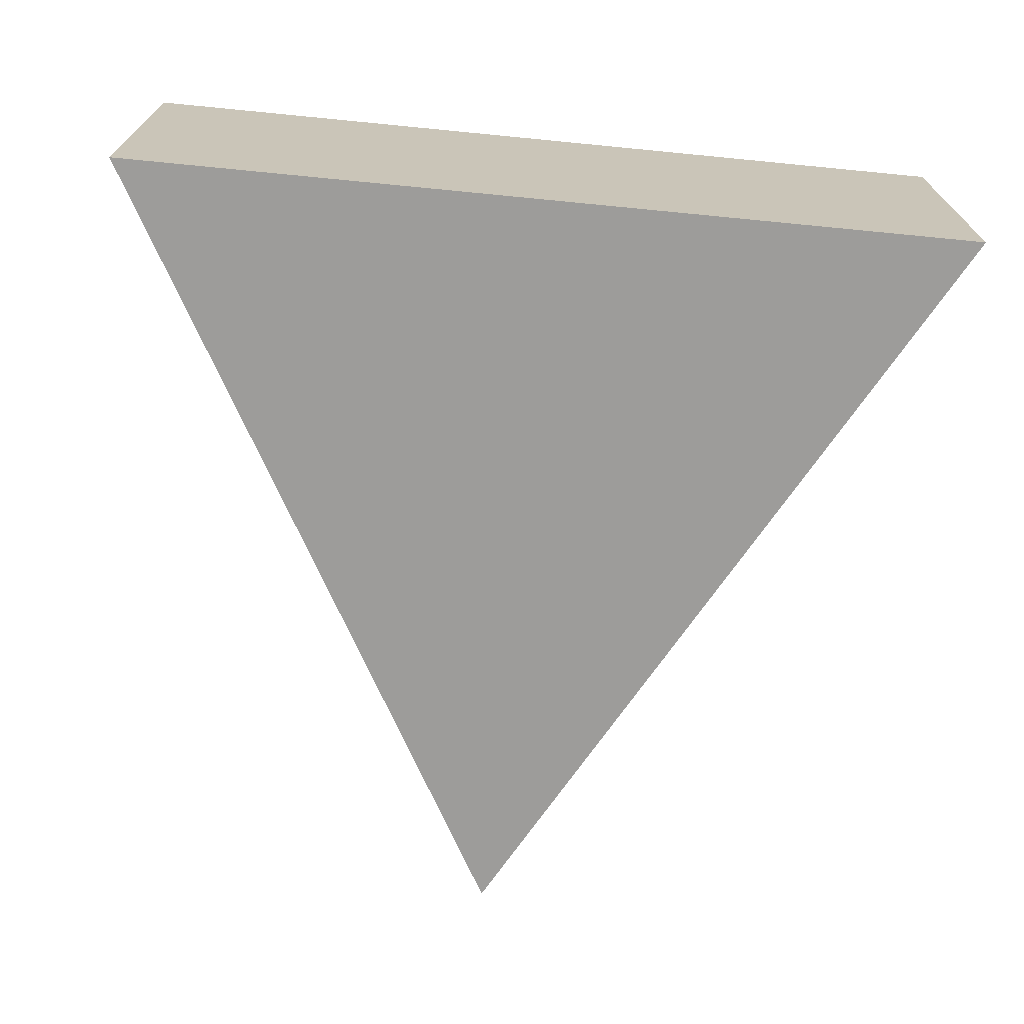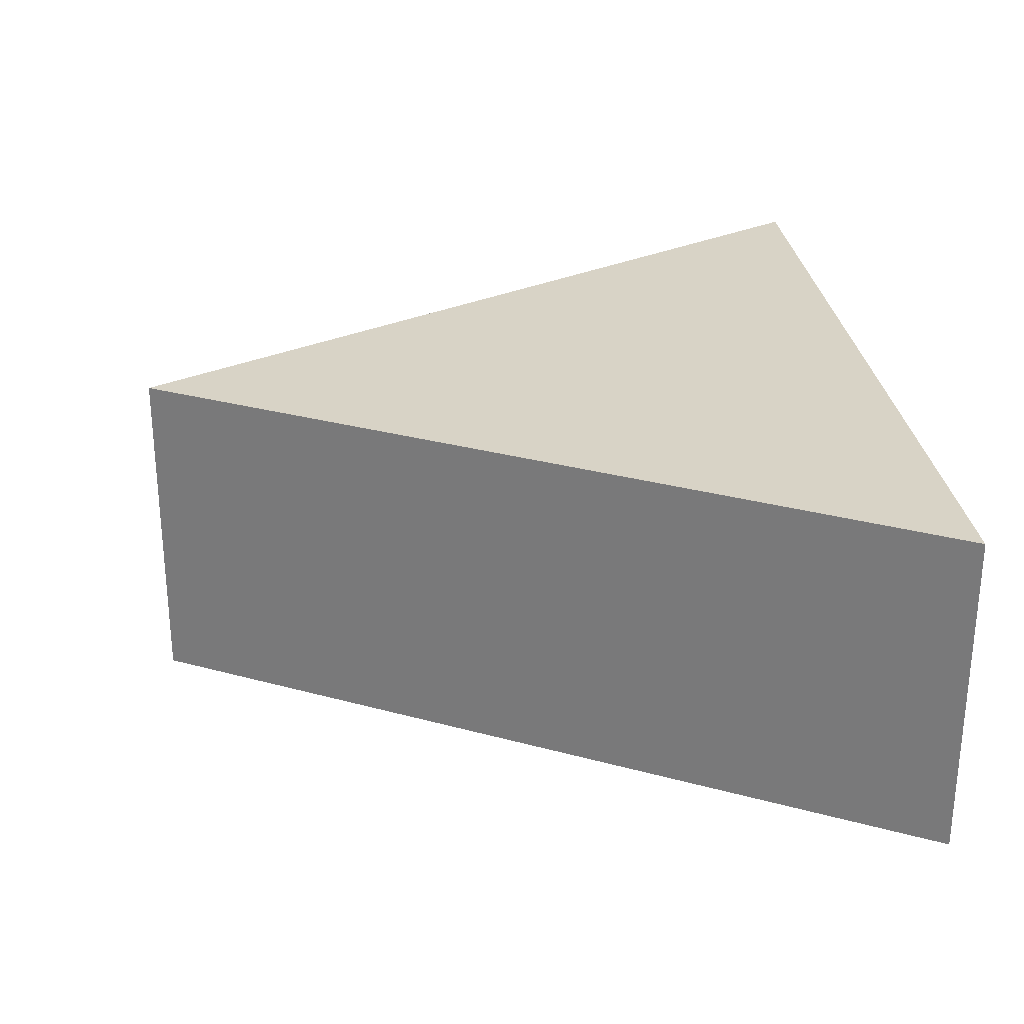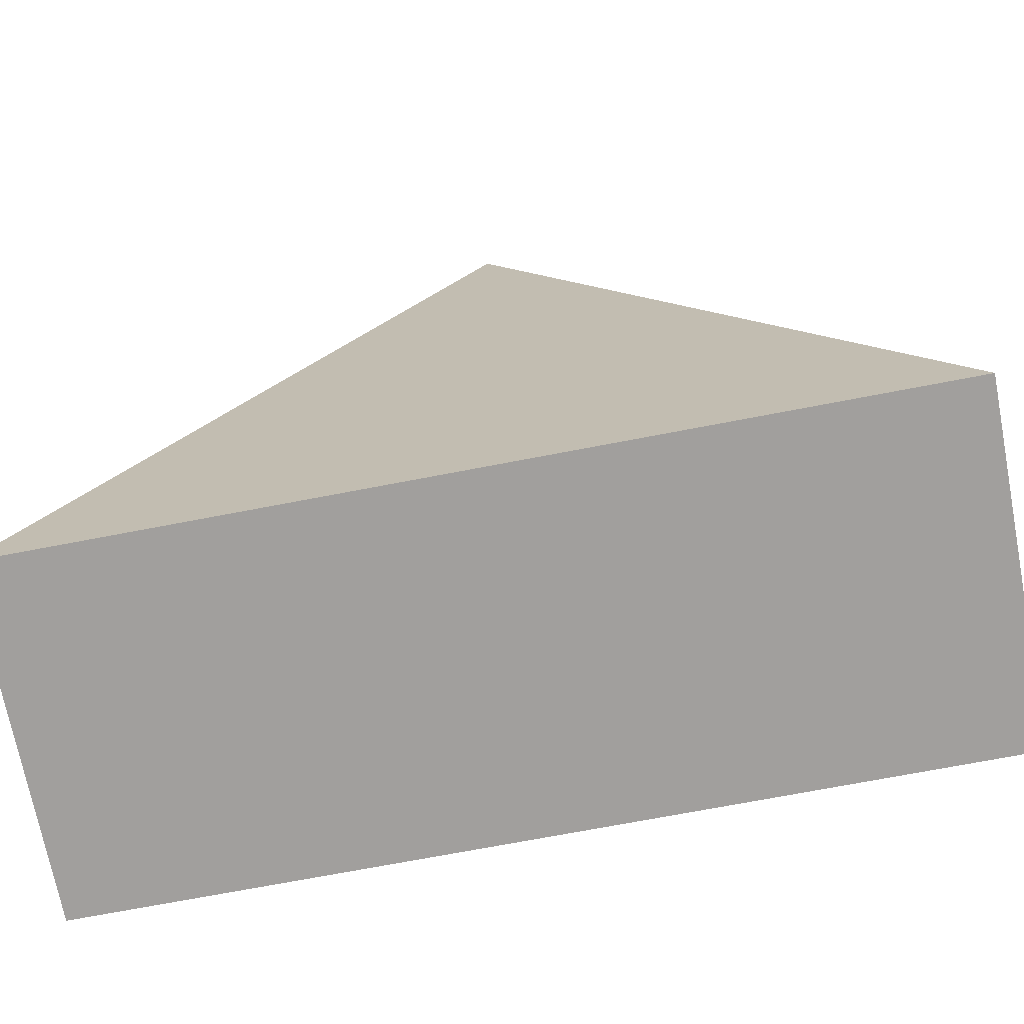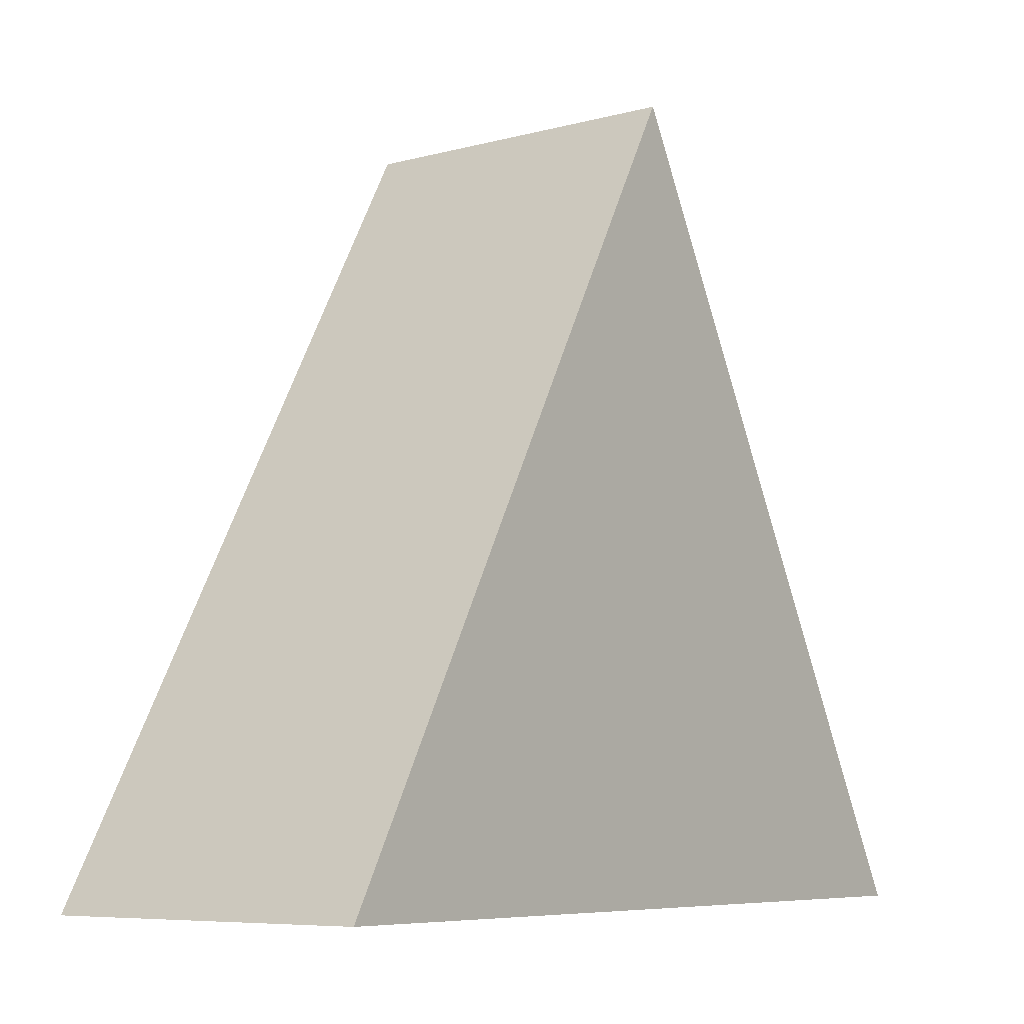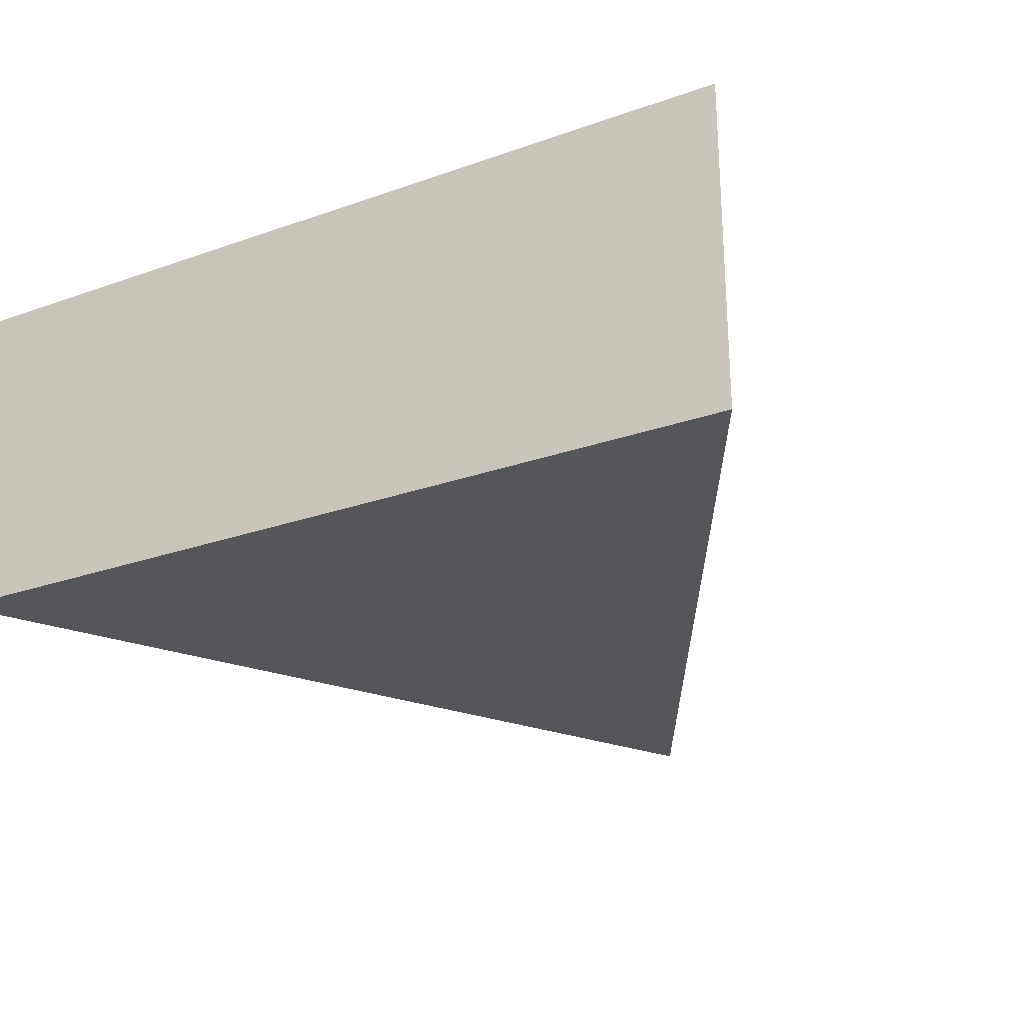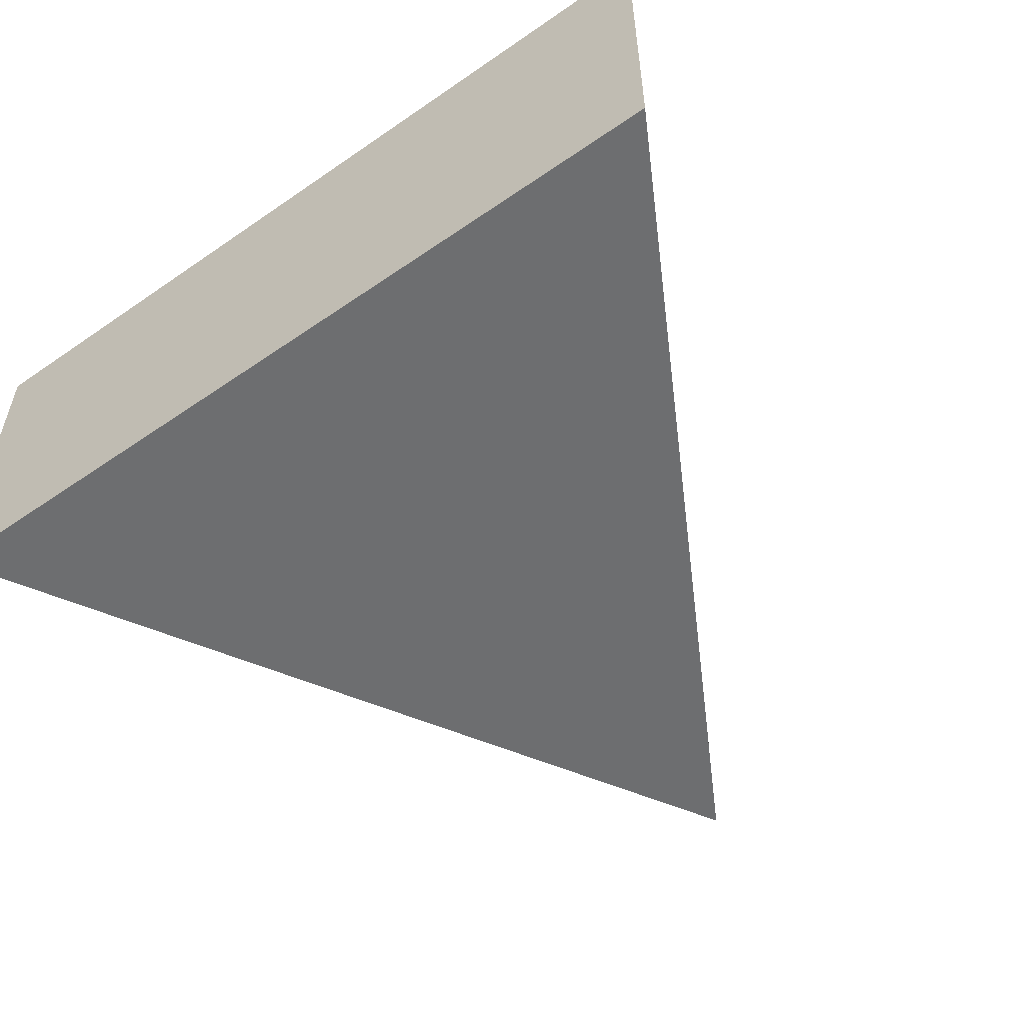
<metadata>
{"format":"obj","ext":"obj","renderer":"f3d","projection":"perspective","resolution":1024,"background":"white","views":[{"elev":-70.1,"azim":-5.6,"up":"+Z"},{"elev":27.9,"azim":-96.5,"up":"+Z"},{"elev":-71.5,"azim":10.9,"up":"+Y"},{"elev":-7.3,"azim":-52.8,"up":"+Y"},{"elev":-25.9,"azim":29.3,"up":"+Z"},{"elev":-54.2,"azim":36.2,"up":"+Z"}]}
</metadata>
<code>
o Cube
v -1 -0.4548 0.5929
v -1 -0.4548 0.5929
v -1 -0.4548 0.5929
v -1 -0.4548 -0.1962
v -1 -0.4548 -0.1962
v -1 -0.4548 -0.1962
v 1 -0.4548 0.5929
v 1 -0.4548 0.5929
v 1 -0.4548 0.5929
v 0.01008 1.345 0.5929
v 0.01008 1.345 0.5929
v 0.01008 1.345 0.5929
v 1 -0.4548 -0.1962
v 1 -0.4548 -0.1962
v 1 -0.4548 -0.1962
v 0.01008 1.345 -0.1962
v 0.01008 1.345 -0.1962
v 0.01008 1.345 -0.1962
f 3 12 18
f 3 18 6
f 4 16 13
f 15 17 11
f 15 11 9
f 10 1 7
f 5 14 8
f 5 8 2

</code>
